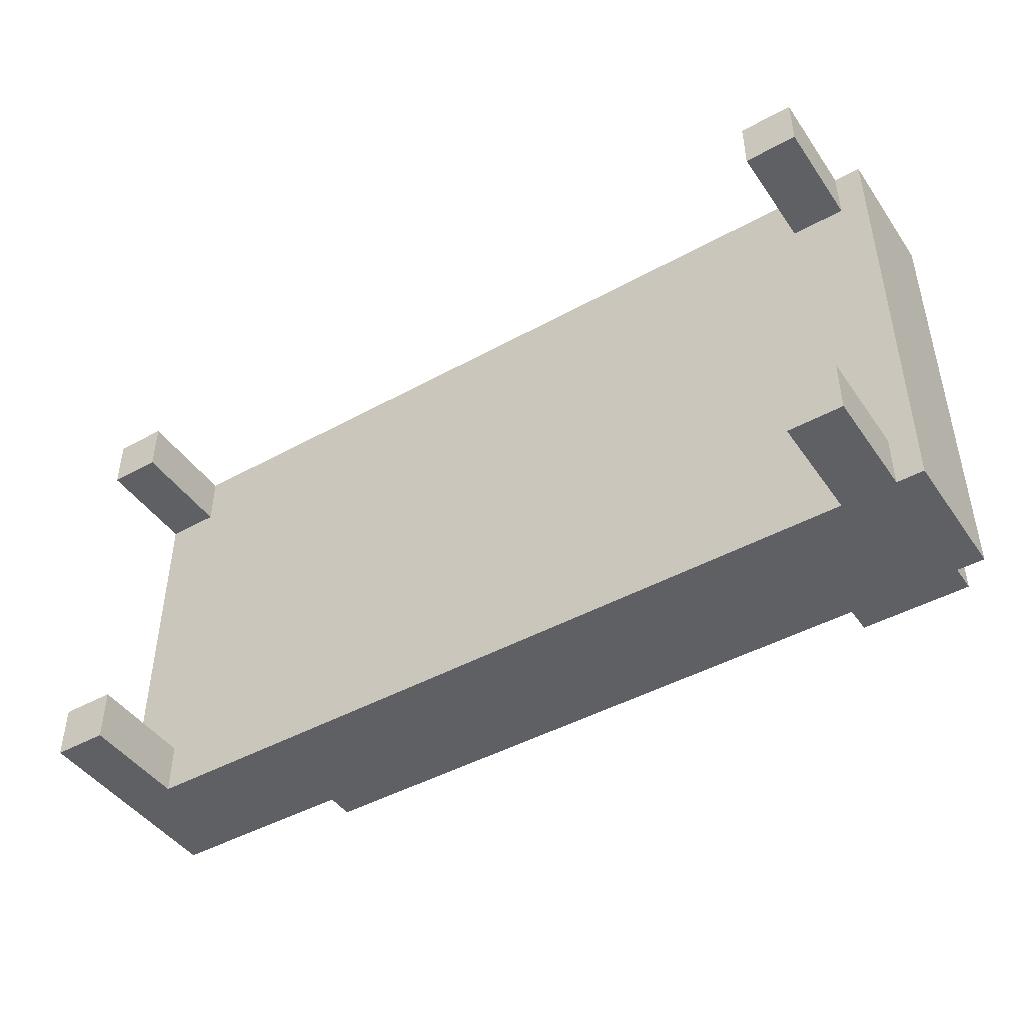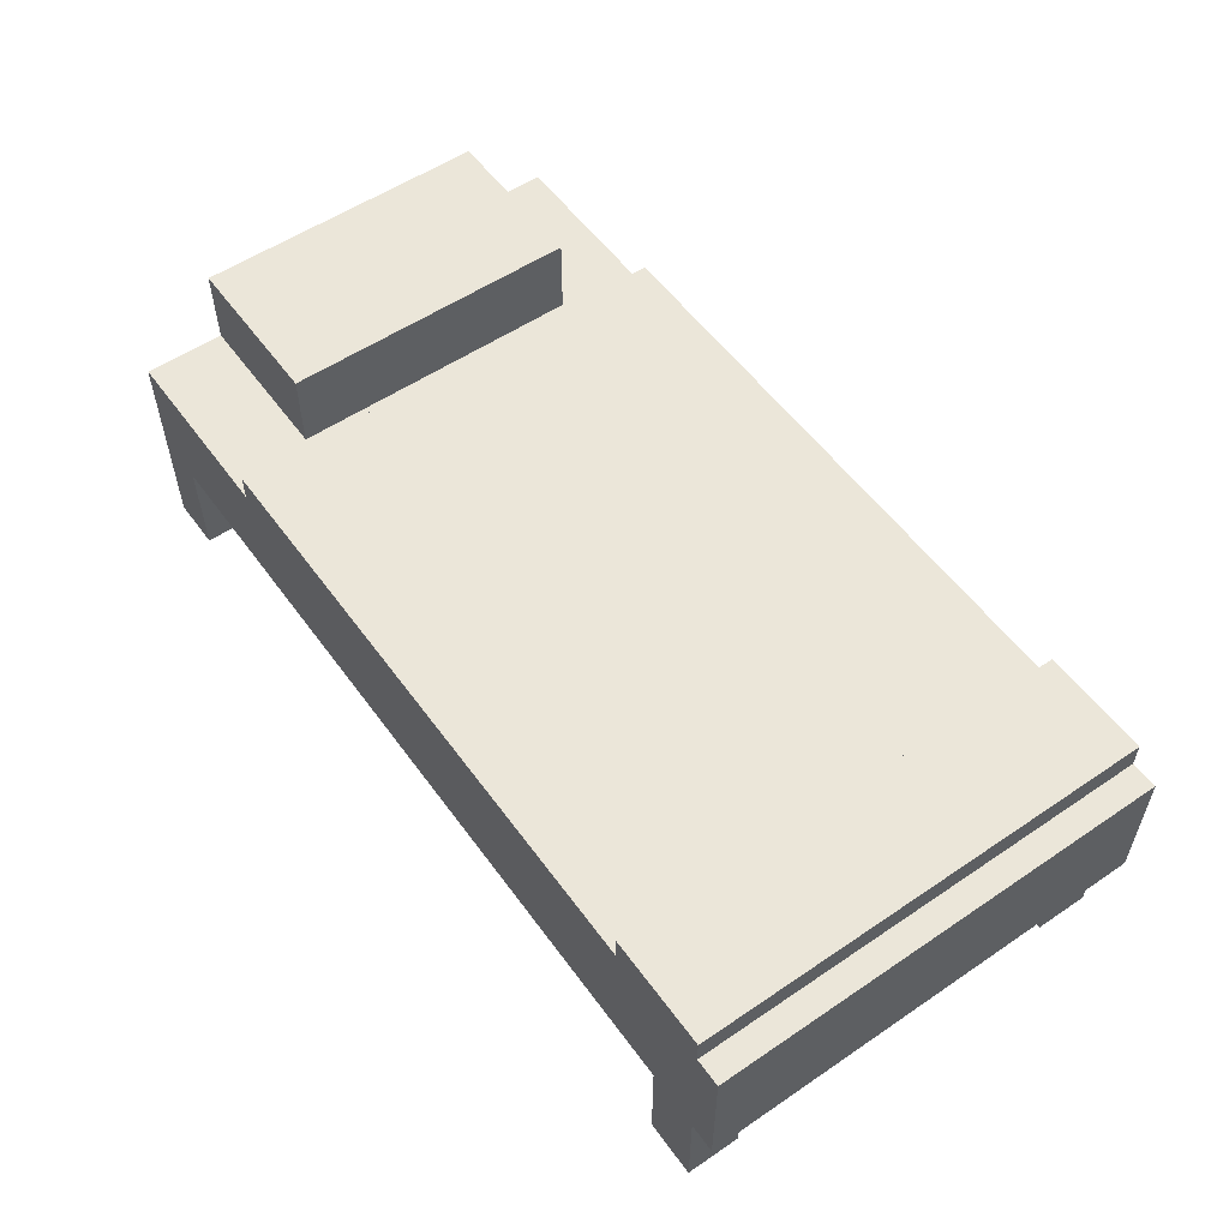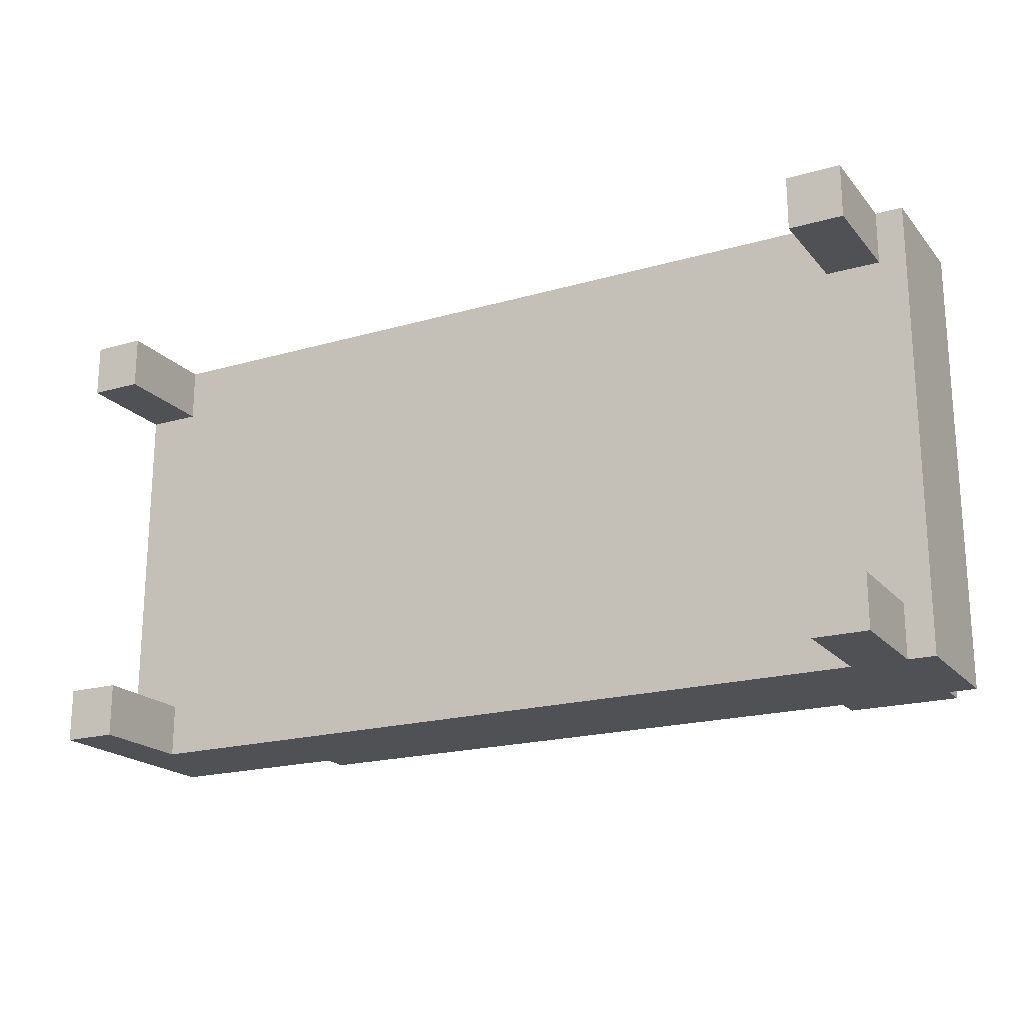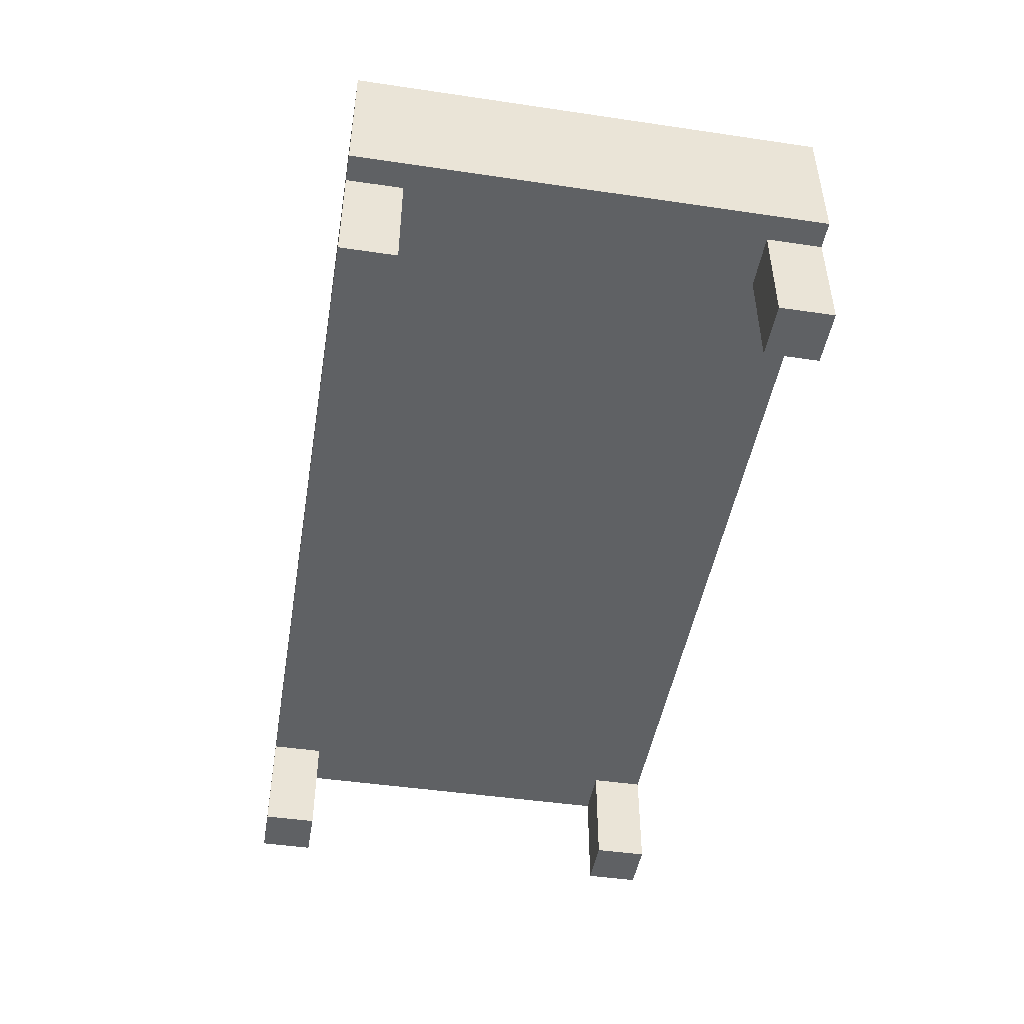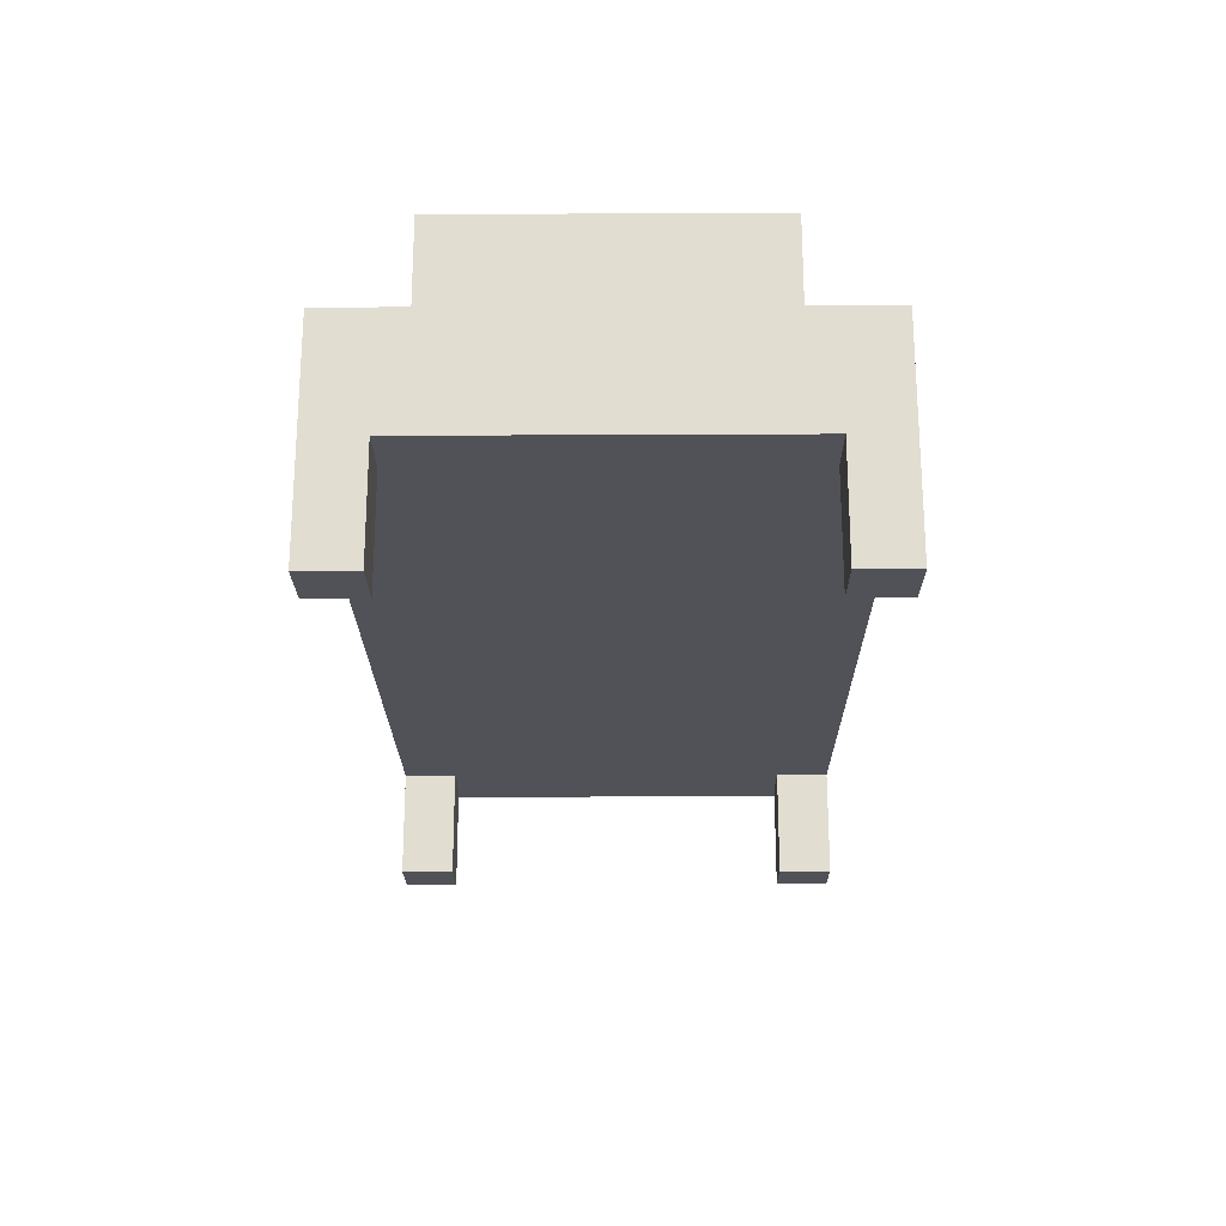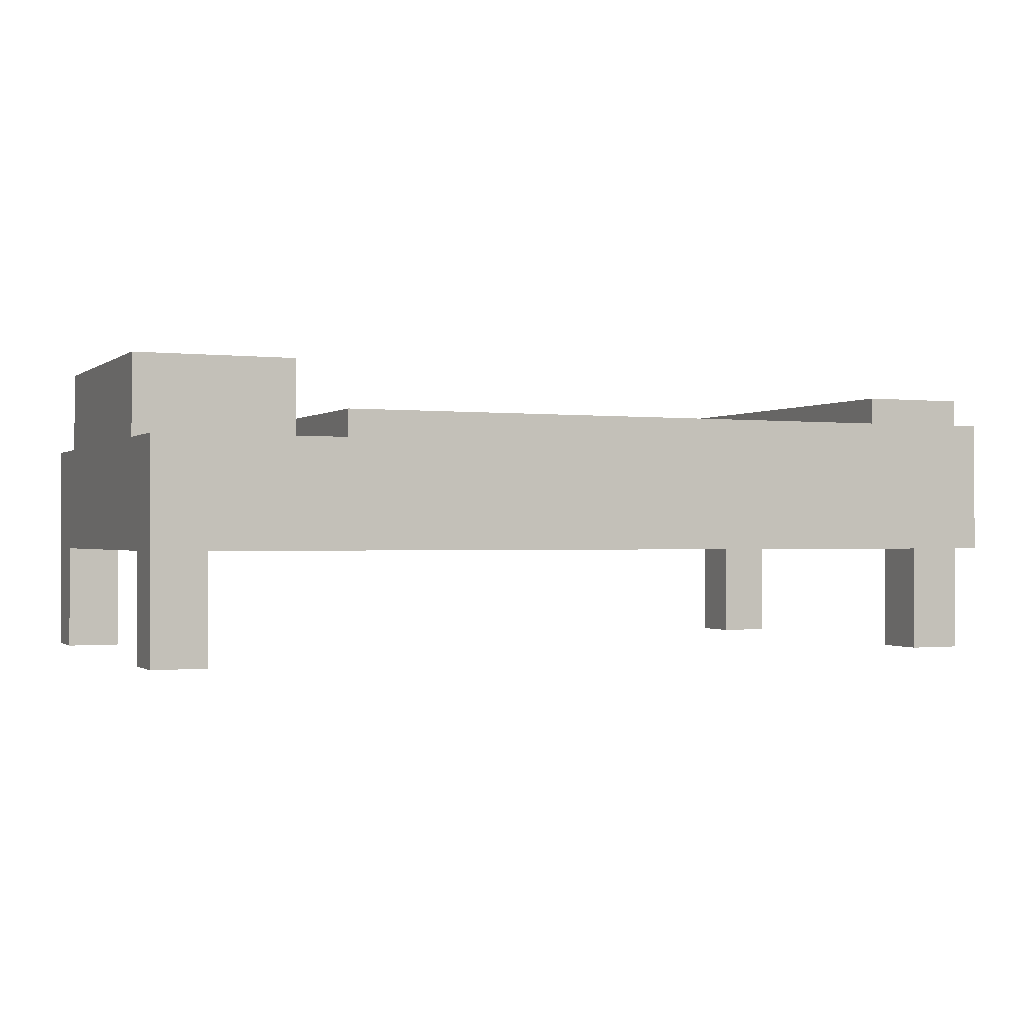
<metadata>
{"format":"obj","ext":"obj","renderer":"f3d","projection":"perspective","resolution":1024,"background":"white","views":[{"elev":-45.0,"azim":32.6,"up":"+Z"},{"elev":55.3,"azim":54.5,"up":"+Y"},{"elev":-19.8,"azim":28.1,"up":"+Z"},{"elev":-46.7,"azim":80.5,"up":"+Y"},{"elev":-21.6,"azim":-89.5,"up":"+Y"},{"elev":-0.7,"azim":-23.6,"up":"+Y"}]}
</metadata>
<code>
g modern:bed
v -17 0 8.5
v -17 0 6.5
v -17 0 -6.5
v -17 0 -8.5
v -17 4 8.5
v -17 4 6.5
v -17 4 -6.5
v -17 4 -8.5
v -17 8 8.5
v -17 8 5.5
v -17 8 4.5
v -17 8 -4.5
v -17 8 -5.5
v -17 8 -8.5
v -17 11 5.5
v -17 11 4.5
v -17 11 -4.5
v -17 11 -5.5
v -10 8 8.5
v -10 8 -8.5
v -10 9 8.5
v -10 9 -8.5
v 12 9 8.5
v 12 9 -8.5
v 12 10 8.5
v 12 10 -8.5
v 14 0 8.5
v 14 0 6.5
v 14 0 -6.5
v 14 0 -8.5
v 14 4 8.5
v 14 4 7.5
v 14 4 6.5
v 14 4 -6.5
v 14 4 -7.5
v 14 4 -8.5
v -15 0 8.5
v -15 0 6.5
v -15 0 -6.5
v -15 0 -8.5
v -15 4 8.5
v -15 4 7.5
v -15 4 6.5
v -15 4 -6.5
v -15 4 -7.5
v -15 4 -8.5
v -11 8 5.5
v -11 8 4.5
v -11 8 -4.5
v -11 8 -5.5
v -11 11 5.5
v -11 11 4.5
v -11 11 -4.5
v -11 11 -5.5
v 16 0 8.5
v 16 0 6.5
v 16 0 -6.5
v 16 0 -8.5
v 16 4 8.5
v 16 4 6.5
v 16 4 -6.5
v 16 4 -8.5
v 16 9 8.5
v 16 9 -8.5
v 16 10 8.5
v 16 10 -8.5
v 17 4 8.5
v 17 4 -8.5
v 17 9 8.5
v 17 9 -8.5
v -17 0 8.5
v -17 4 8.5
v -17 8 8.5
v -15 0 8.5
v -15 4 8.5
v -10 8 8.5
v -10 9 8.5
v -7 8 8.5
v -7 9 8.5
v -5 8 8.5
v -5 9 8.5
v -3 8 8.5
v -3 9 8.5
v 12 9 8.5
v 12 10 8.5
v 14 0 8.5
v 14 4 8.5
v 16 0 8.5
v 16 4 8.5
v 16 8 8.5
v 16 9 8.5
v 16 10 8.5
v 17 4 8.5
v 17 9 8.5
v -17 8 5.5
v -17 11 5.5
v -16 8 5.5
v -16 10 5.5
v -12 8 5.5
v -12 10 5.5
v -11 8 5.5
v -11 11 5.5
v -17 0 -6.5
v -17 4 -6.5
v -16 4 -6.5
v -15 0 -6.5
v -15 4 -6.5
v 14 0 -6.5
v 14 4 -6.5
v 15 4 -6.5
v 16 0 -6.5
v 16 4 -6.5
v -17 0 6.5
v -17 4 6.5
v -16 4 6.5
v -15 0 6.5
v -15 4 6.5
v 14 0 6.5
v 14 4 6.5
v 15 4 6.5
v 16 0 6.5
v 16 4 6.5
v -17 8 -5.5
v -17 11 -5.5
v -16 8 -5.5
v -16 10 -5.5
v -12 8 -5.5
v -12 10 -5.5
v -11 8 -5.5
v -11 11 -5.5
v -17 0 -8.5
v -17 4 -8.5
v -17 8 -8.5
v -15 0 -8.5
v -15 4 -8.5
v -10 8 -8.5
v -10 9 -8.5
v -7 8 -8.5
v -7 9 -8.5
v -5 8 -8.5
v -5 9 -8.5
v -3 8 -8.5
v -3 9 -8.5
v 12 9 -8.5
v 12 10 -8.5
v 14 0 -8.5
v 14 4 -8.5
v 16 0 -8.5
v 16 4 -8.5
v 16 8 -8.5
v 16 9 -8.5
v 16 10 -8.5
v 17 4 -8.5
v 17 9 -8.5
v -17 0 8.5
v -15 0 8.5
v 14 0 8.5
v 16 0 8.5
v -17 0 6.5
v -15 0 6.5
v 14 0 6.5
v 16 0 6.5
v -17 0 -6.5
v -15 0 -6.5
v 14 0 -6.5
v 16 0 -6.5
v -17 0 -8.5
v -15 0 -8.5
v 14 0 -8.5
v 16 0 -8.5
v -15 4 8.5
v 14 4 8.5
v 16 4 8.5
v 17 4 8.5
v -15 4 7.5
v 14 4 7.5
v -17 4 6.5
v -16 4 6.5
v -15 4 6.5
v 14 4 6.5
v 15 4 6.5
v 16 4 6.5
v -17 4 -6.5
v -16 4 -6.5
v -15 4 -6.5
v 14 4 -6.5
v 15 4 -6.5
v 16 4 -6.5
v -15 4 -7.5
v 14 4 -7.5
v -15 4 -8.5
v 14 4 -8.5
v 16 4 -8.5
v 17 4 -8.5
v -17 8 8.5
v -10 8 8.5
v -17 8 5.5
v -16 8 5.5
v -12 8 5.5
v -11 8 5.5
v -11 8 4.5
v -11 8 -4.5
v -17 8 -5.5
v -16 8 -5.5
v -12 8 -5.5
v -11 8 -5.5
v -17 8 -8.5
v -10 8 -8.5
v -10 9 8.5
v -7 9 8.5
v -5 9 8.5
v -3 9 8.5
v 12 9 8.5
v 16 9 8.5
v 17 9 8.5
v -10 9 -8.5
v -7 9 -8.5
v -5 9 -8.5
v -3 9 -8.5
v 12 9 -8.5
v 16 9 -8.5
v 17 9 -8.5
v 12 10 8.5
v 16 10 8.5
v 12 10 -8.5
v 16 10 -8.5
v -17 11 5.5
v -11 11 5.5
v -17 11 4.5
v -11 11 4.5
v -17 11 -4.5
v -11 11 -4.5
v -17 11 -5.5
v -11 11 -5.5
f 5 2 1
f 6 2 5
f 7 4 3
f 8 4 7
f 9 6 5
f 9 7 6
f 9 8 7
f 10 8 9
f 11 8 10
f 12 8 11
f 13 8 12
f 14 8 13
f 15 11 10
f 16 12 11
f 16 11 15
f 17 13 12
f 17 12 16
f 18 13 17
f 21 20 19
f 22 20 21
f 25 24 23
f 26 24 25
f 31 28 27
f 32 28 31
f 33 28 32
f 34 30 29
f 35 30 34
f 36 30 35
f 37 38 41
f 41 38 42
f 42 38 43
f 39 40 44
f 44 40 45
f 45 40 46
f 47 48 51
f 48 49 52
f 51 48 52
f 49 50 53
f 52 49 53
f 53 50 54
f 55 56 59
f 59 56 60
f 57 58 61
f 61 58 62
f 63 64 65
f 65 64 66
f 67 68 69
f 69 68 70
f 74 72 71
f 75 73 72
f 75 72 74
f 76 73 75
f 78 76 75
f 78 77 76
f 79 77 78
f 80 78 75
f 80 79 78
f 81 79 80
f 82 80 75
f 82 81 80
f 83 81 82
f 84 83 82
f 87 82 75
f 88 87 86
f 89 82 87
f 89 87 88
f 90 84 82
f 90 82 89
f 91 85 84
f 91 84 90
f 92 85 91
f 93 90 89
f 93 91 90
f 94 91 93
f 97 96 95
f 98 96 97
f 99 98 97
f 100 96 98
f 100 98 99
f 101 100 99
f 102 96 100
f 102 100 101
f 105 104 103
f 106 105 103
f 107 105 106
f 110 109 108
f 111 110 108
f 112 110 111
f 113 114 115
f 113 115 116
f 116 115 117
f 118 119 120
f 118 120 121
f 121 120 122
f 123 124 125
f 125 124 126
f 125 126 127
f 126 124 128
f 127 126 128
f 127 128 129
f 128 124 130
f 129 128 130
f 131 132 134
f 132 133 135
f 134 132 135
f 135 133 136
f 135 136 138
f 136 137 138
f 138 137 139
f 135 138 140
f 138 139 140
f 140 139 141
f 135 140 142
f 140 141 142
f 142 141 143
f 142 143 144
f 135 142 147
f 146 147 148
f 147 142 149
f 148 147 149
f 142 144 150
f 149 142 150
f 144 145 151
f 150 144 151
f 151 145 152
f 149 150 153
f 150 151 153
f 153 151 154
f 159 156 155
f 160 156 159
f 161 158 157
f 162 158 161
f 167 164 163
f 168 164 167
f 169 166 165
f 170 166 169
f 175 172 171
f 176 172 175
f 179 176 175
f 180 176 179
f 182 174 173
f 183 178 177
f 184 181 180
f 184 178 183
f 184 180 179
f 184 179 178
f 185 181 184
f 186 181 185
f 187 182 181
f 187 181 186
f 188 174 182
f 188 182 187
f 189 186 185
f 190 186 189
f 191 190 189
f 192 190 191
f 193 174 188
f 194 174 193
f 195 196 197
f 197 196 198
f 198 196 199
f 199 196 200
f 200 196 201
f 201 196 202
f 202 196 206
f 204 205 207
f 205 206 207
f 203 204 207
f 206 196 208
f 207 206 208
f 209 210 216
f 210 211 217
f 216 210 217
f 211 212 218
f 217 211 218
f 212 213 219
f 218 212 219
f 219 213 220
f 214 215 221
f 221 215 222
f 223 224 225
f 225 224 226
f 227 228 229
f 229 228 230
f 229 230 231
f 231 230 232
f 231 232 233
f 233 232 234

</code>
